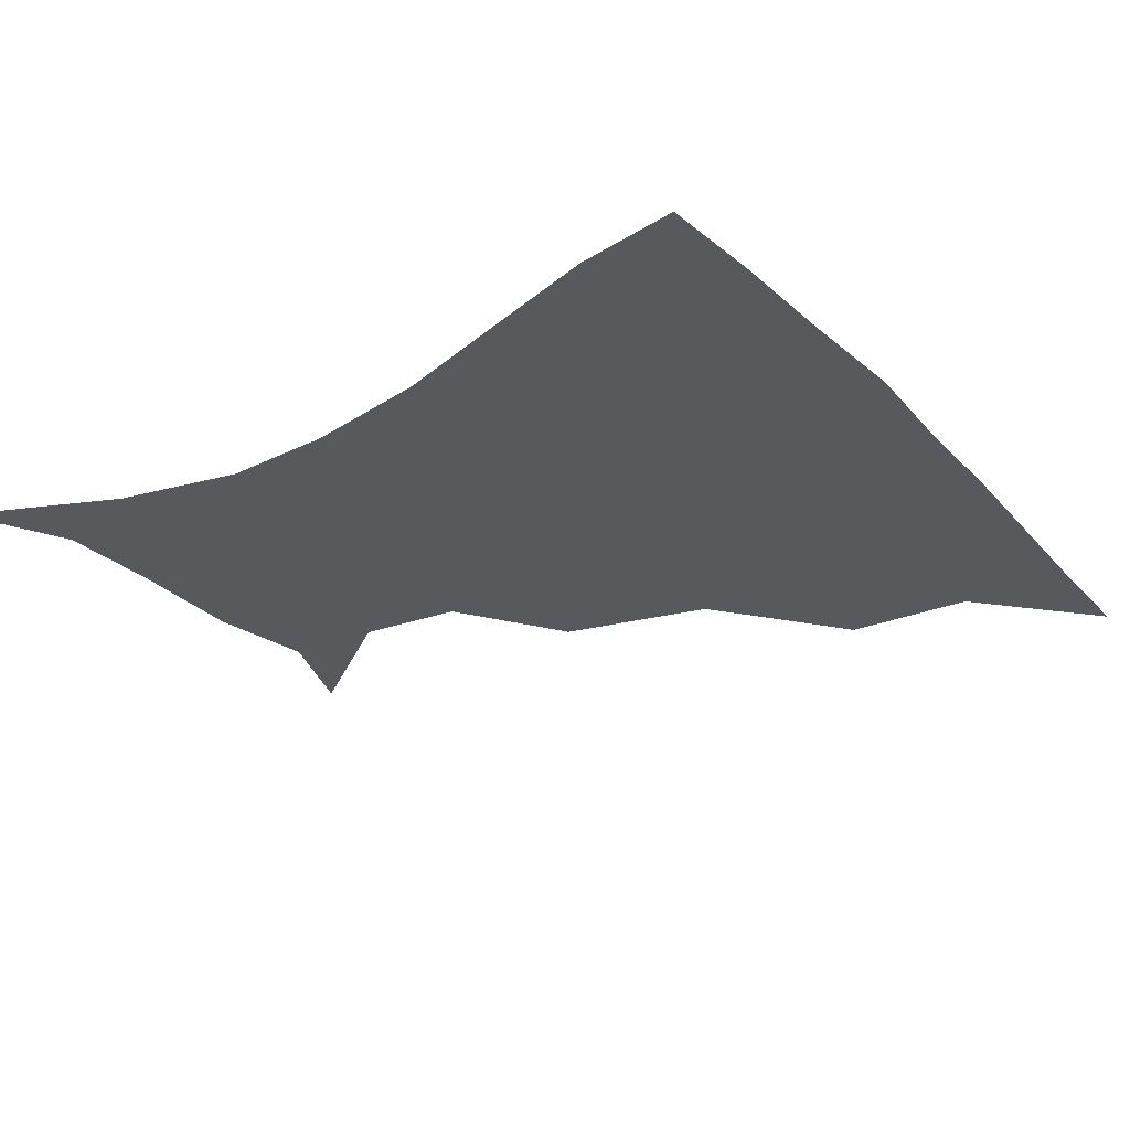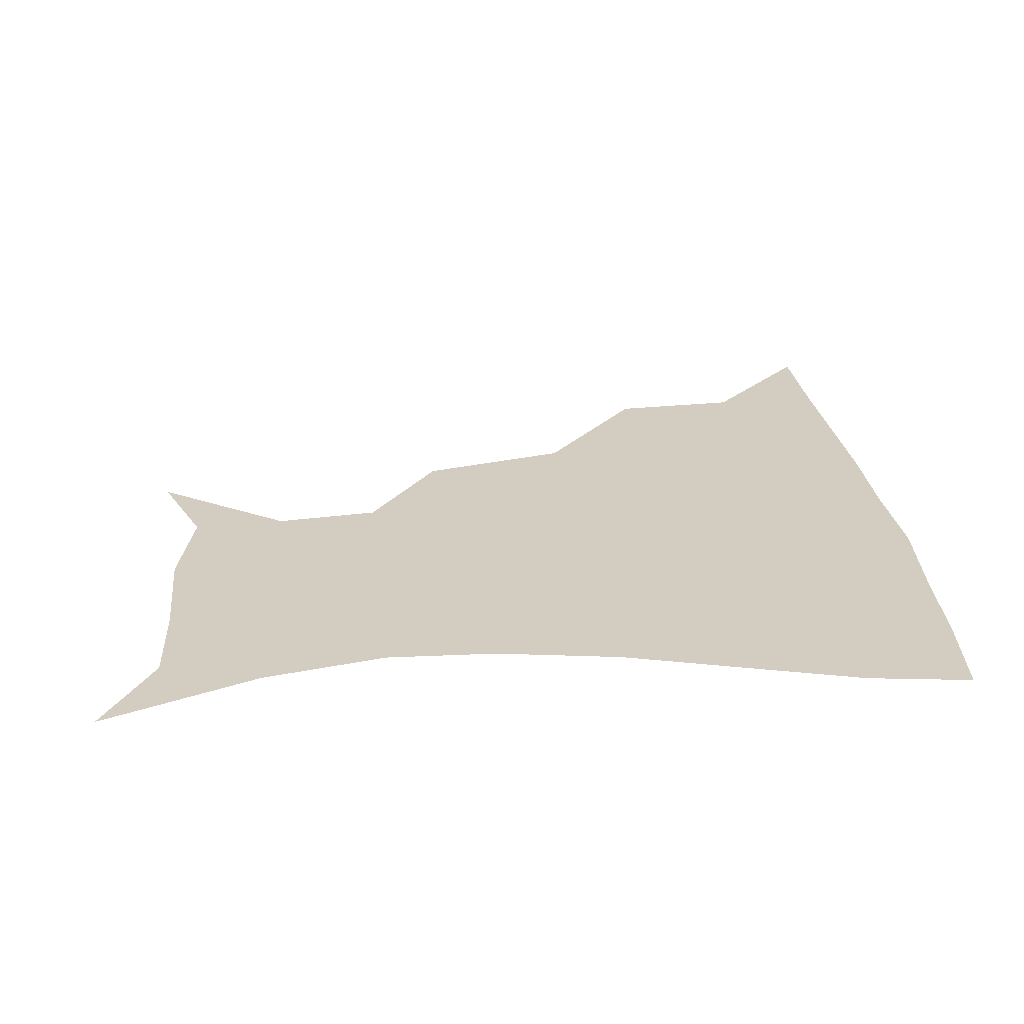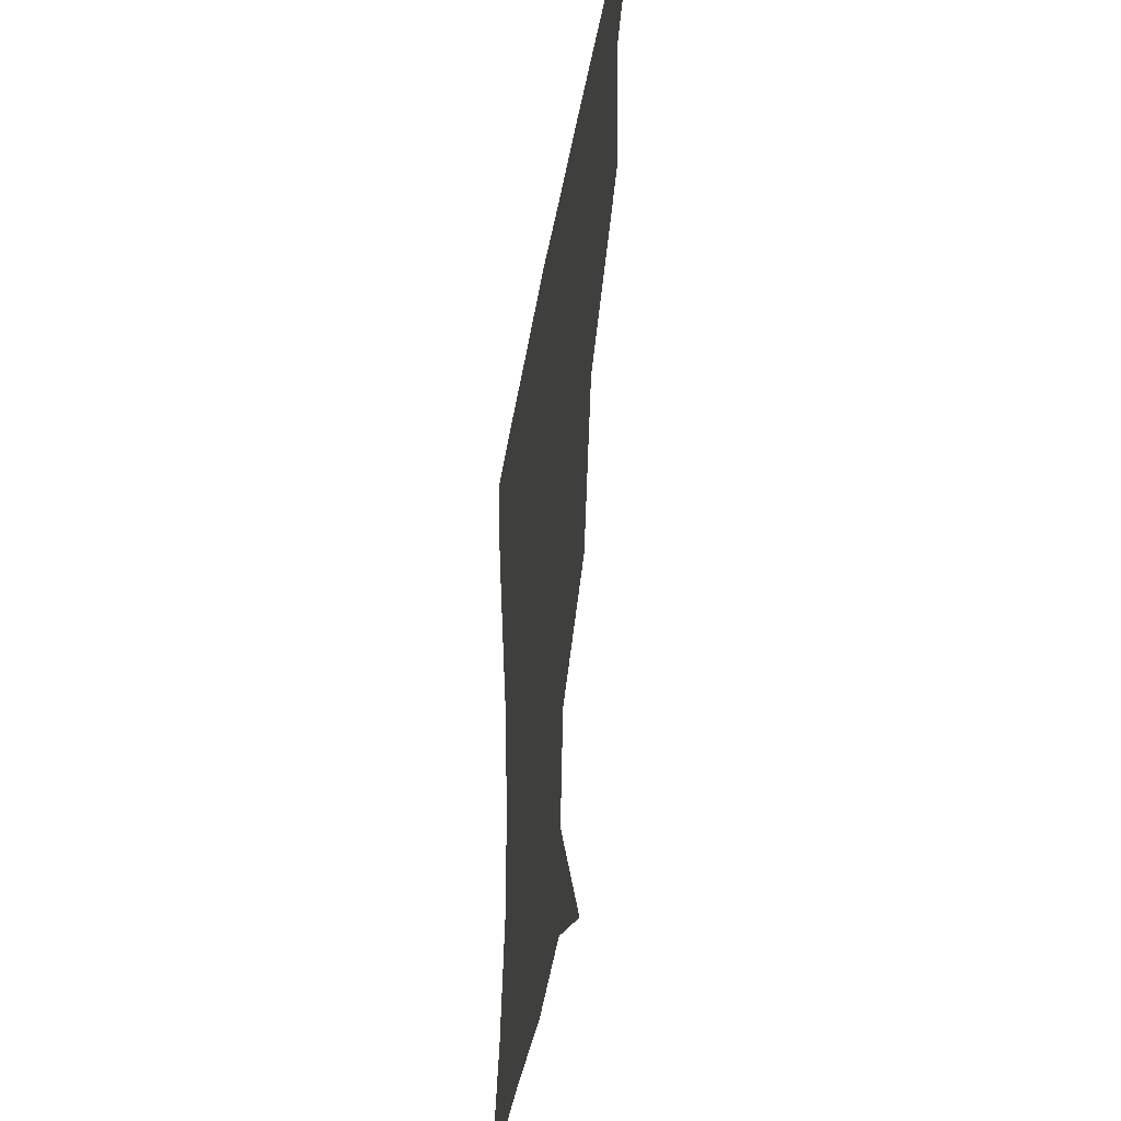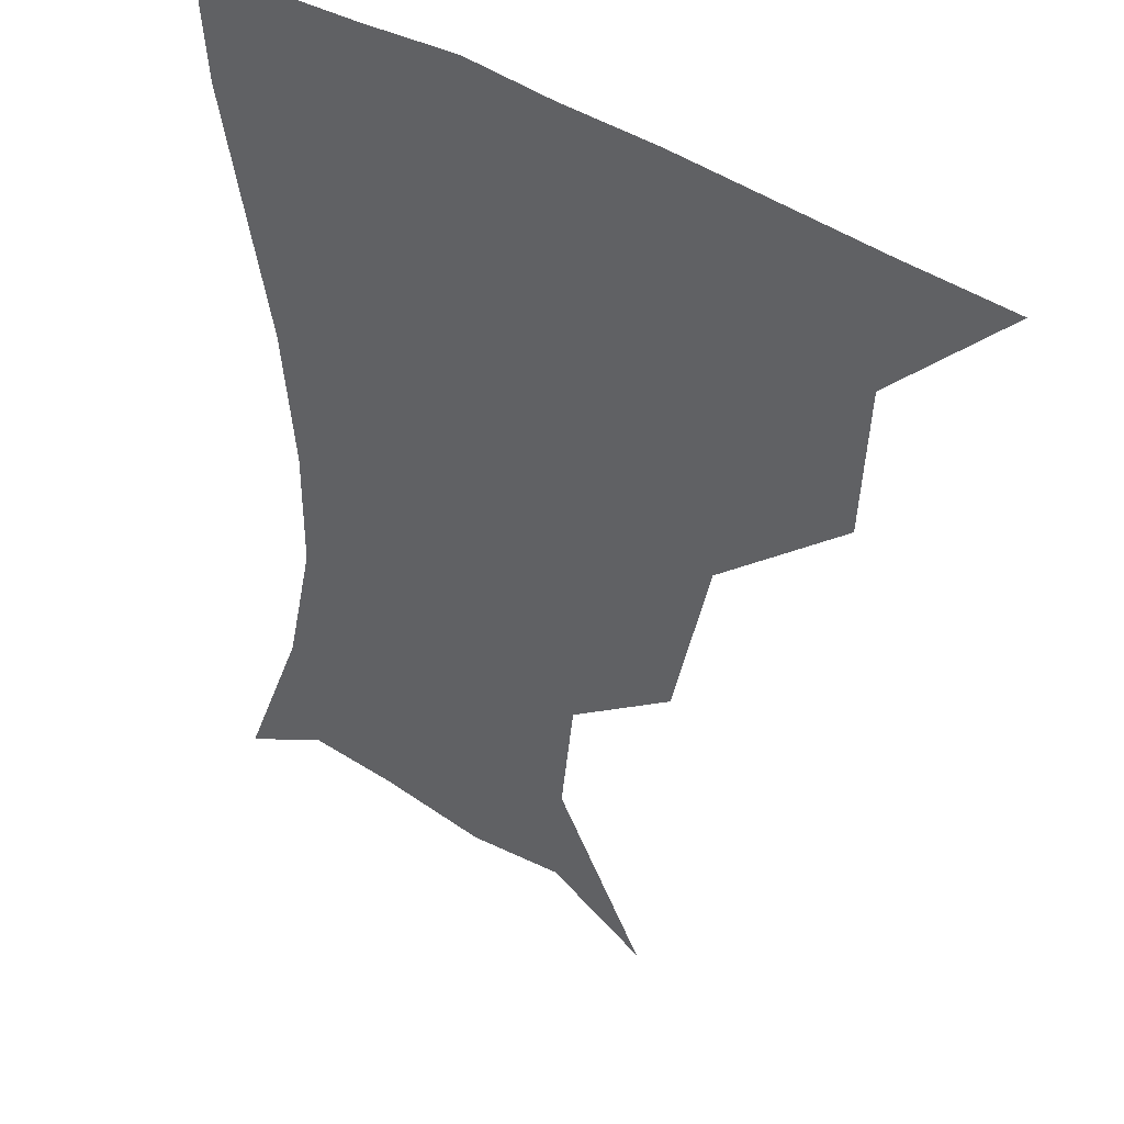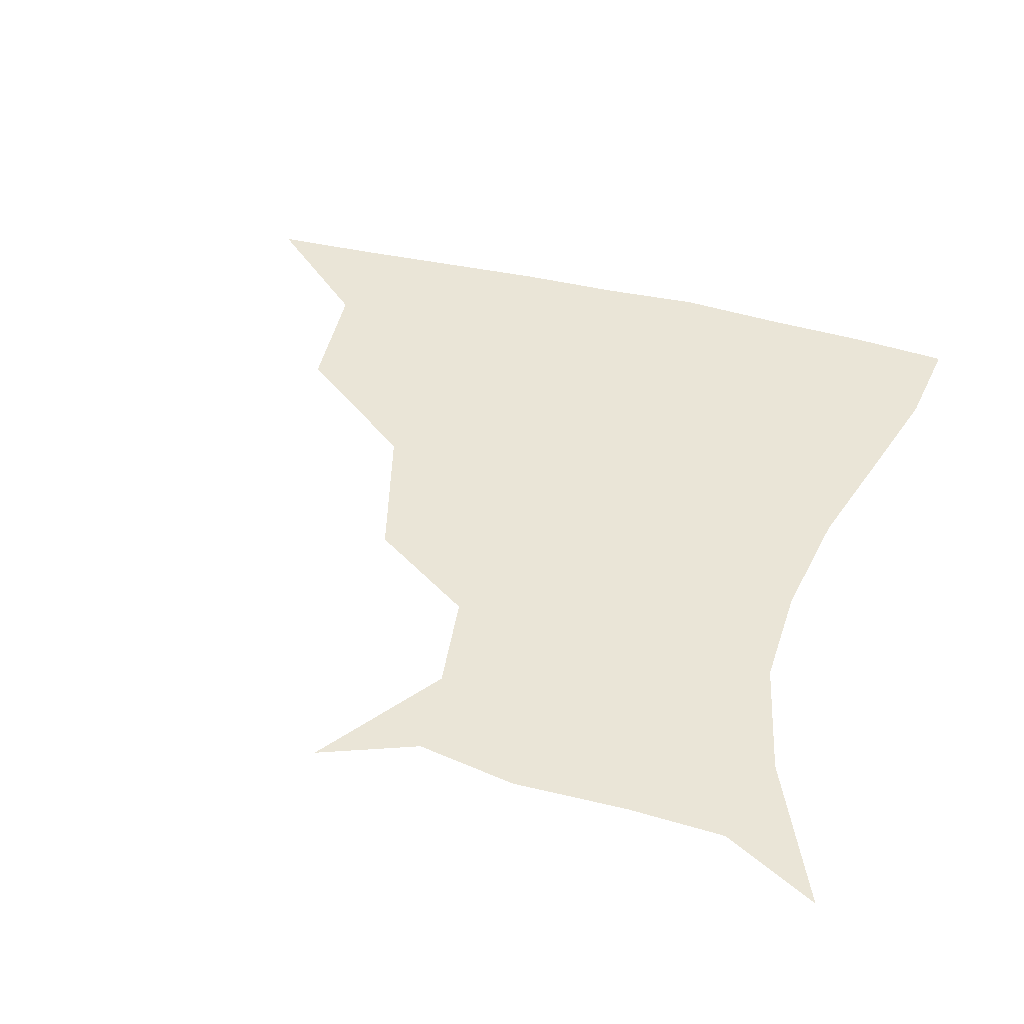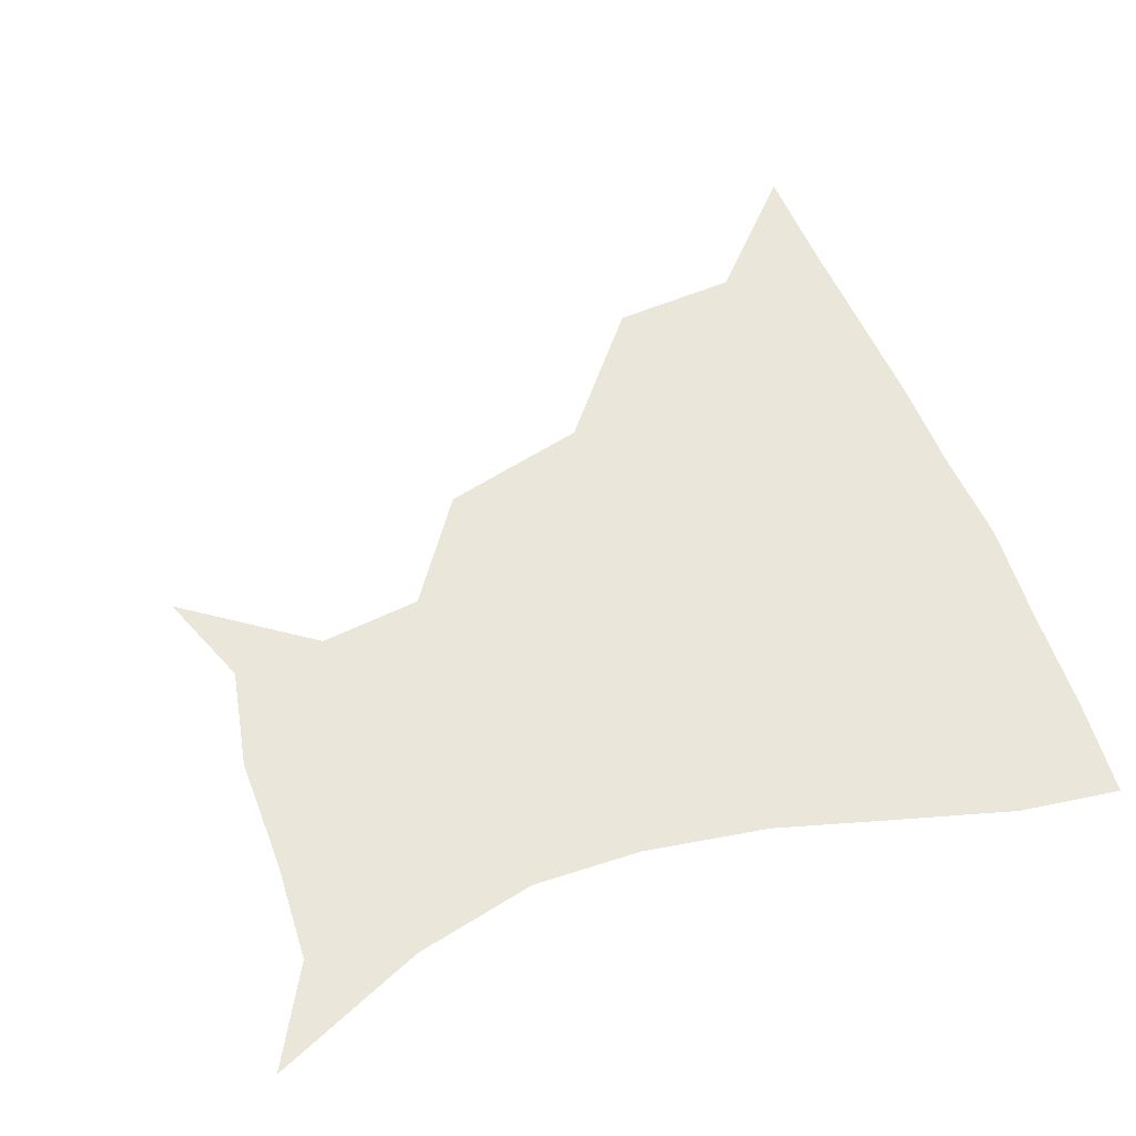
<metadata>
{"format":"obj","ext":"obj","renderer":"f3d","projection":"perspective","resolution":1024,"background":"white","views":[{"elev":-29.2,"azim":125.2,"up":"+Z"},{"elev":24.8,"azim":84.7,"up":"+Z"},{"elev":-36.3,"azim":-98.7,"up":"+Y"},{"elev":35.5,"azim":-136.9,"up":"+Y"},{"elev":44.2,"azim":16.5,"up":"+Z"},{"elev":54.7,"azim":70.0,"up":"+Z"}]}
</metadata>
<code>
v 451.1 359.5 0
v 487.1 293.5 0
v 484.3 329.1 0
v 482.4 360.4 0
v 535.8 222.3 0
v 524.5 264 0
v 517.7 300.6 0
v 515 331.9 0
v 512.6 361.8 0
v 544.5 136.1 0
v 570.4 172.7 0
v 566.6 201.5 0
v 555.6 241.1 0
v 549.8 276.1 0
v 547 306 0
v 544.5 333.7 0
v 542.2 363.2 0
v 572.4 146.8 0
v 588.3 179.8 0
v 583.1 213.7 0
v 578.4 250.1 0
v 576 280 0
v 575 307.8 0
v 574.9 334.6 0
v 572 363.5 0
v 601.3 141.4 0
v 607.1 182.9 0
v 603 218.5 0
v 601.4 252.7 0
v 602 282.3 0
v 602.7 309 0
v 602.9 335.1 0
v 600.4 365 0
v 634.2 141.8 0
v 625.7 186.6 0
v 623.2 219.6 0
v 624 250.5 0
v 626.8 280.4 0
v 629.2 308.3 0
v 631 335.2 0
v 631.5 362.8 0
v 661.9 140.5 0
v 645.6 183.2 0
v 642.4 214.1 0
v 644.3 244.2 0
v 648.9 277.4 0
v 654.6 307.2 0
v 659 333.9 0
v 660.6 361.4 0
v 689.4 125.7 0
v 670.1 168.3 0
v 661.9 202.1 0
v 662.4 232.3 0
v 667.6 266.6 0
v 676.6 298.9 0
v 685.3 330.8 0
v 689 358.9 0
v 721 361 0
f 3 4 1
f 6 7 2
f 2 7 3
f 7 8 3
f 3 8 4
f 8 9 4
f 12 13 5
f 5 13 6
f 13 14 6
f 6 14 7
f 14 15 7
f 7 15 8
f 15 16 8
f 8 16 9
f 16 17 9
f 10 18 11
f 18 19 11
f 11 19 12
f 19 20 12
f 12 20 13
f 20 21 13
f 13 21 14
f 21 22 14
f 14 22 15
f 22 23 15
f 15 23 16
f 23 24 16
f 16 24 17
f 24 25 17
f 18 26 19
f 26 27 19
f 19 27 20
f 27 28 20
f 20 28 21
f 28 29 21
f 21 29 22
f 29 30 22
f 22 30 23
f 30 31 23
f 23 31 24
f 31 32 24
f 24 32 25
f 32 33 25
f 26 34 27
f 34 35 27
f 27 35 28
f 35 36 28
f 28 36 29
f 36 37 29
f 29 37 30
f 37 38 30
f 30 38 31
f 38 39 31
f 31 39 32
f 39 40 32
f 32 40 33
f 40 41 33
f 34 42 35
f 42 43 35
f 35 43 36
f 43 44 36
f 36 44 37
f 44 45 37
f 37 45 38
f 45 46 38
f 38 46 39
f 46 47 39
f 39 47 40
f 47 48 40
f 40 48 41
f 48 49 41
f 42 50 43
f 50 51 43
f 43 51 44
f 51 52 44
f 44 52 45
f 52 53 45
f 45 53 46
f 53 54 46
f 46 54 47
f 54 55 47
f 47 55 48
f 55 56 48
f 48 56 49
f 56 57 49

</code>
